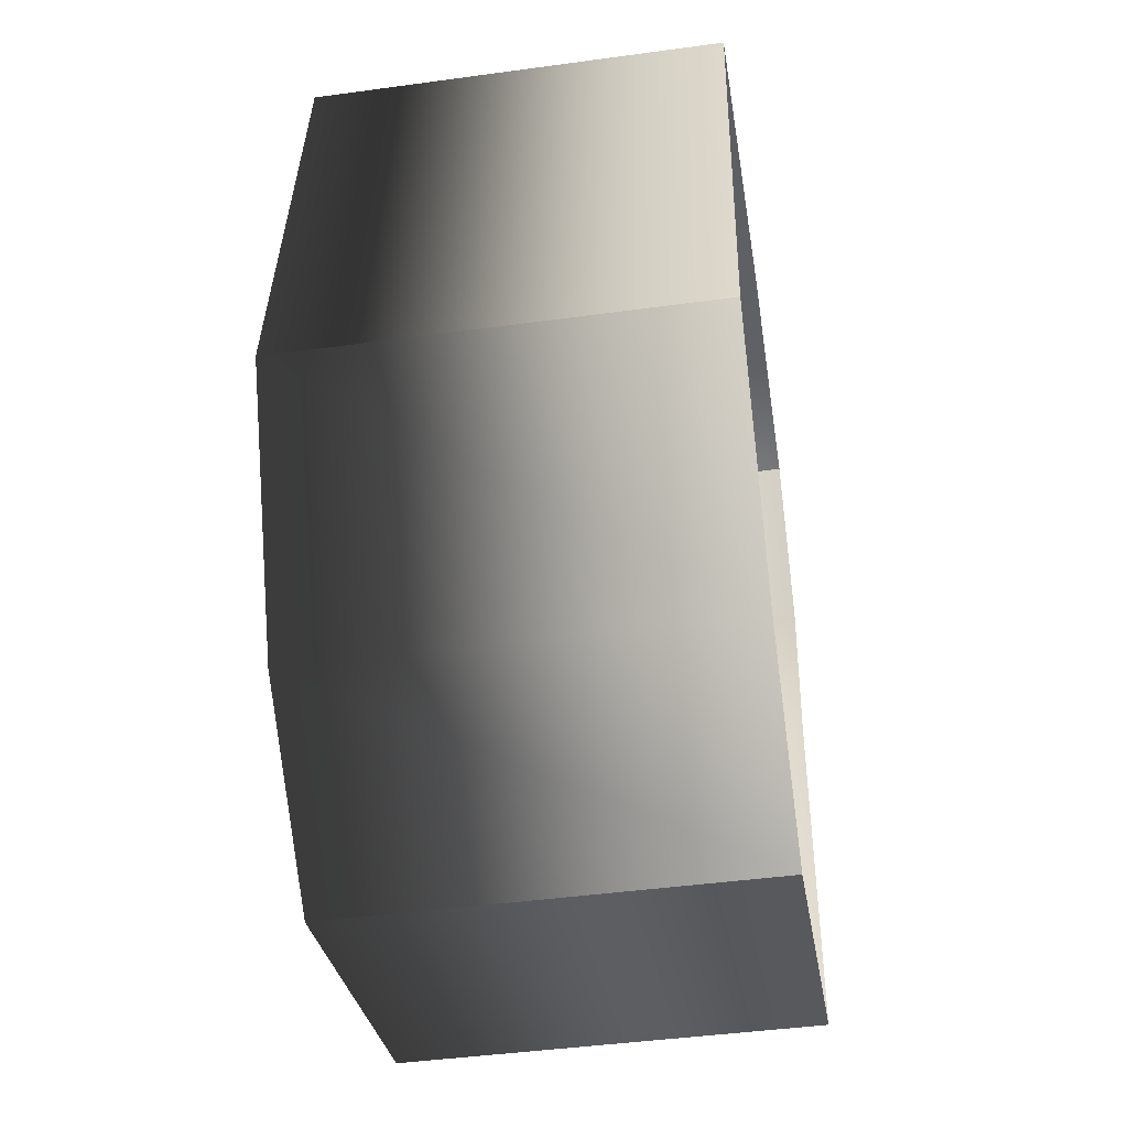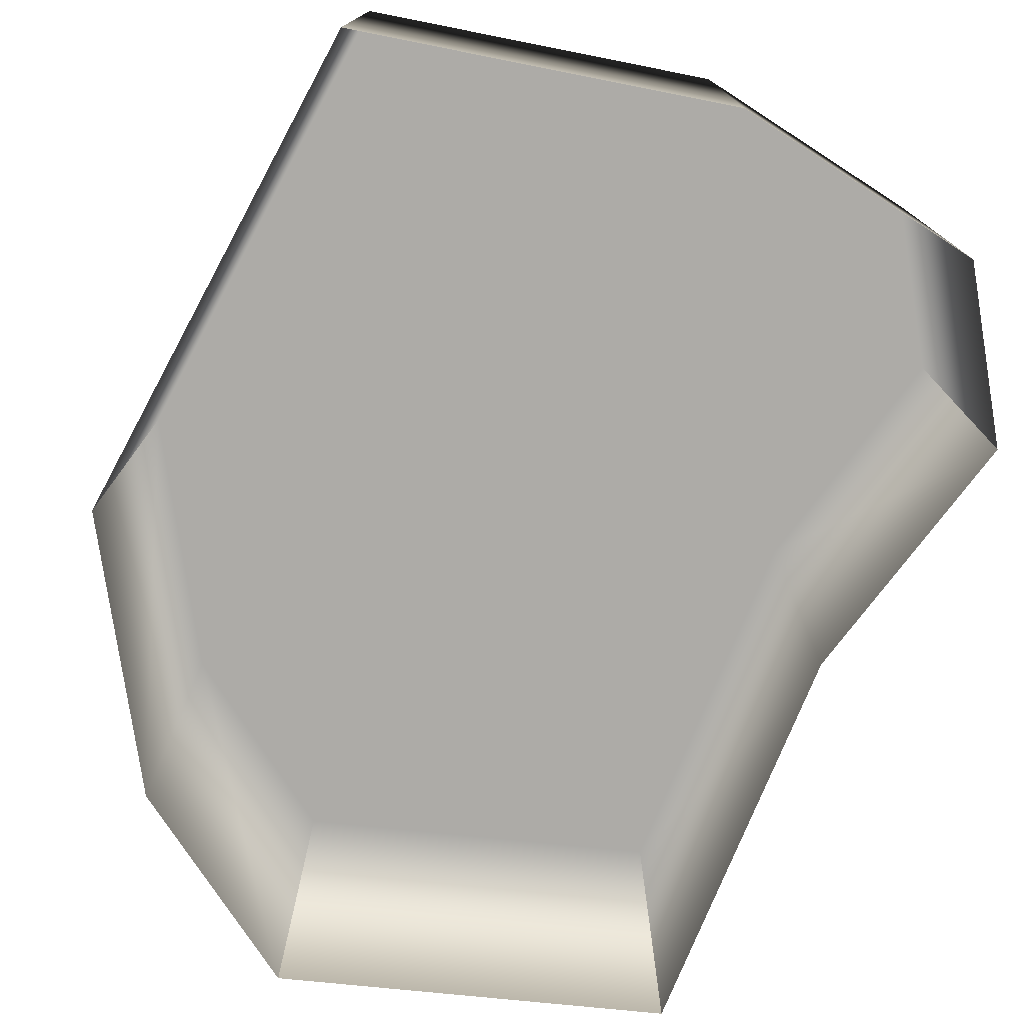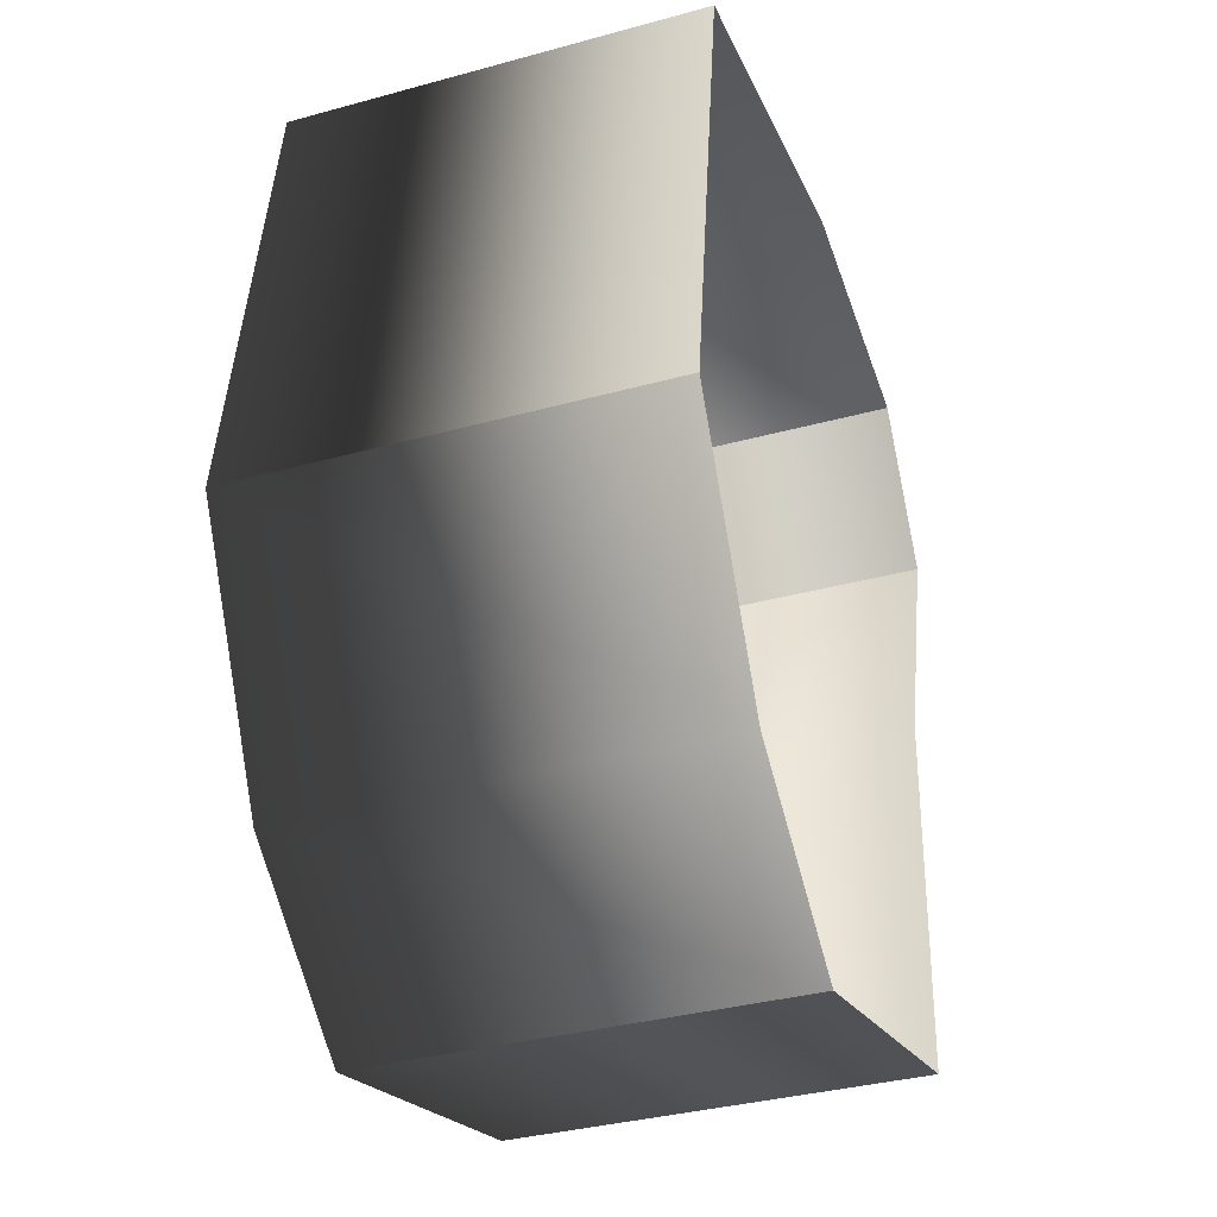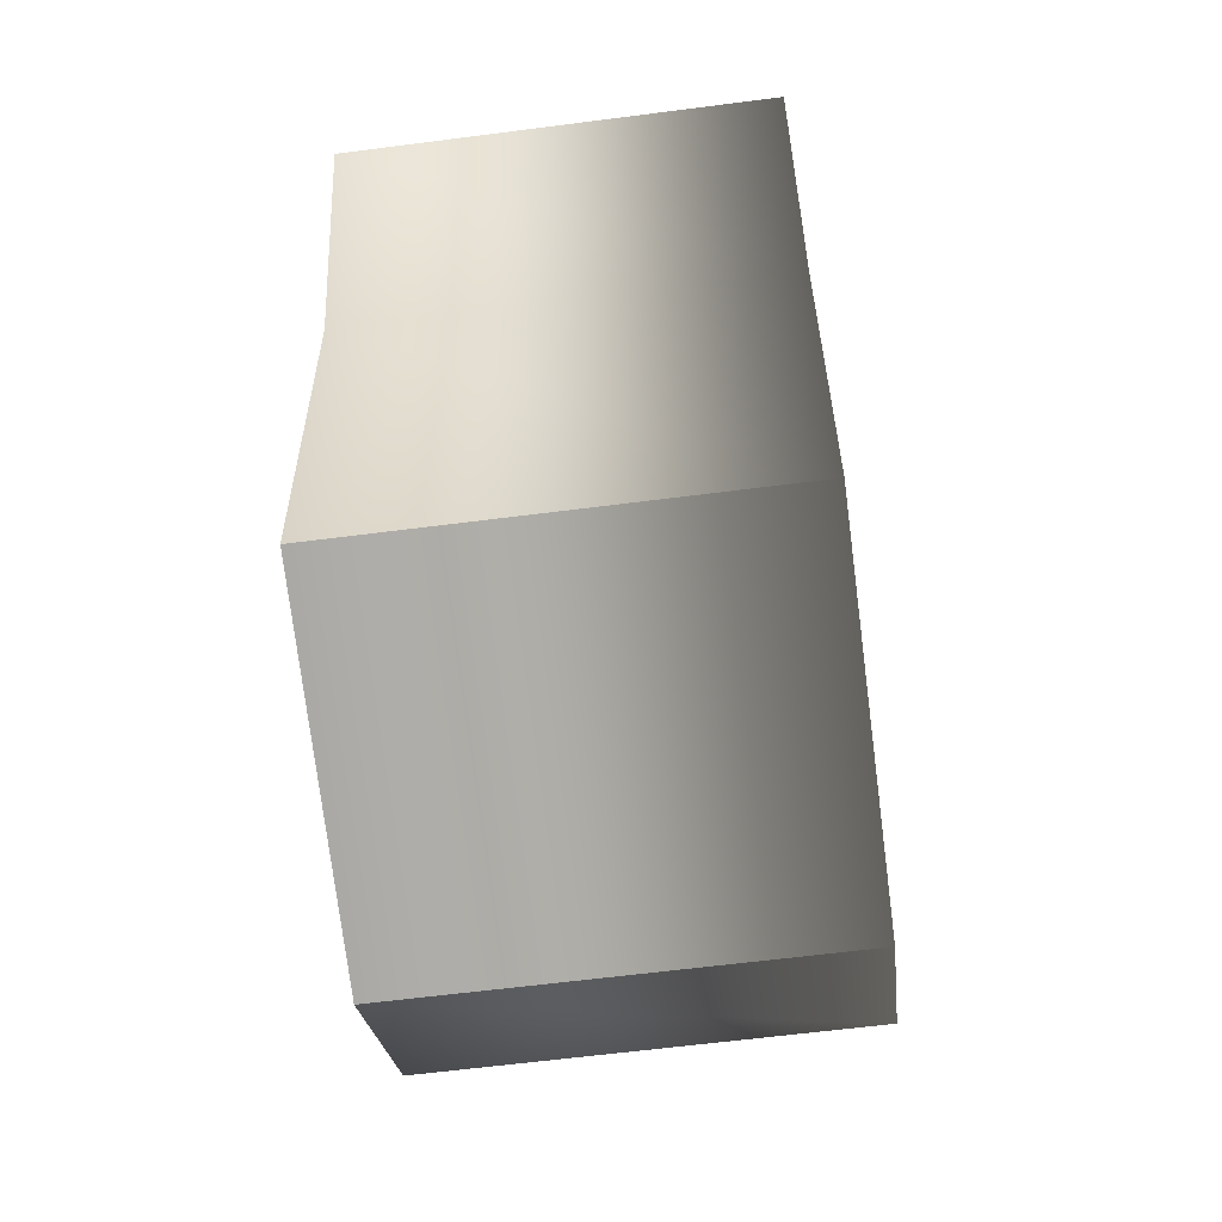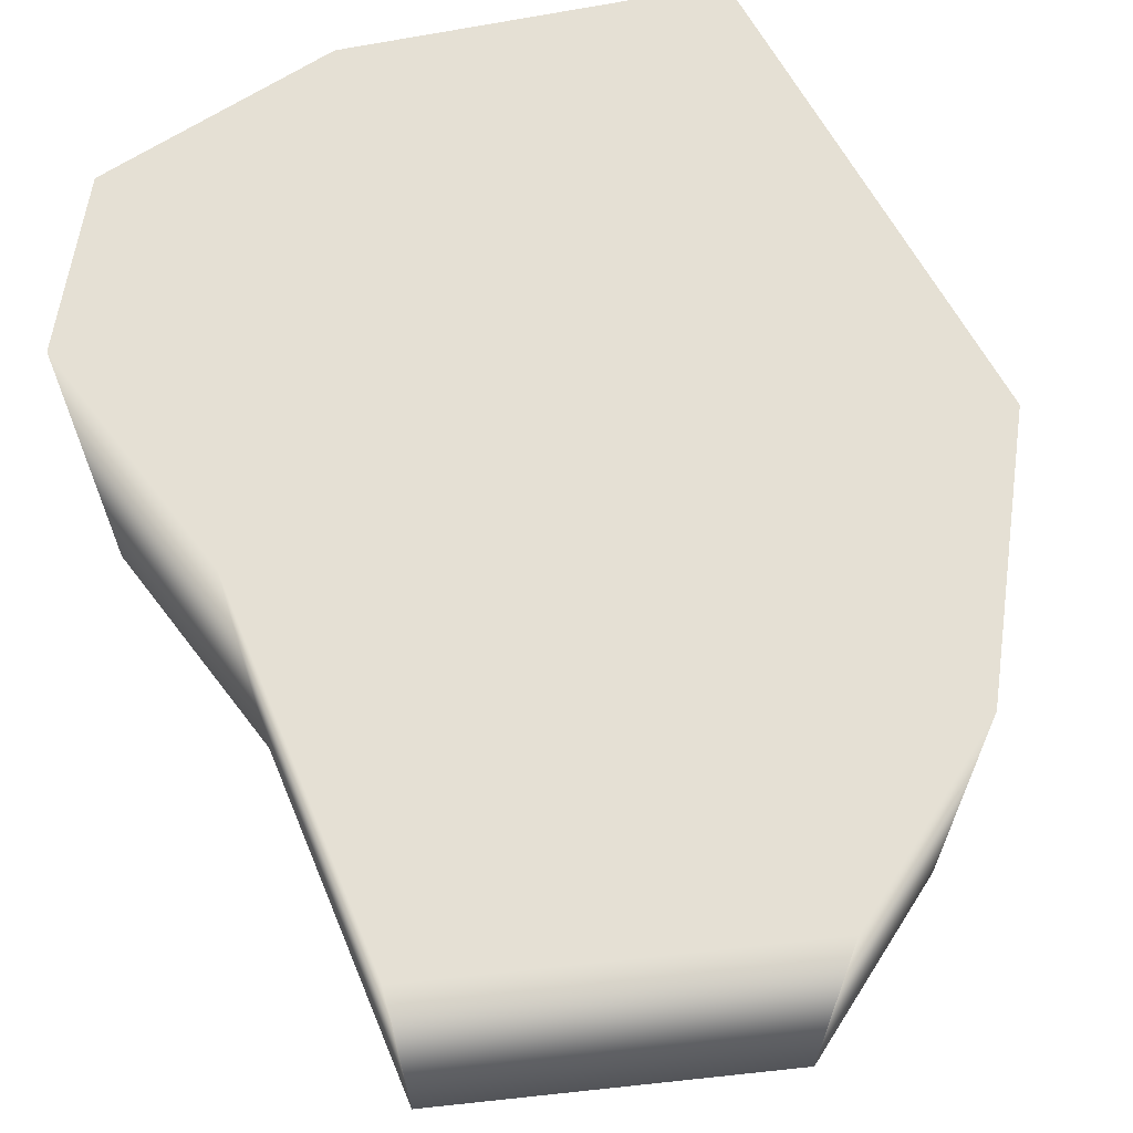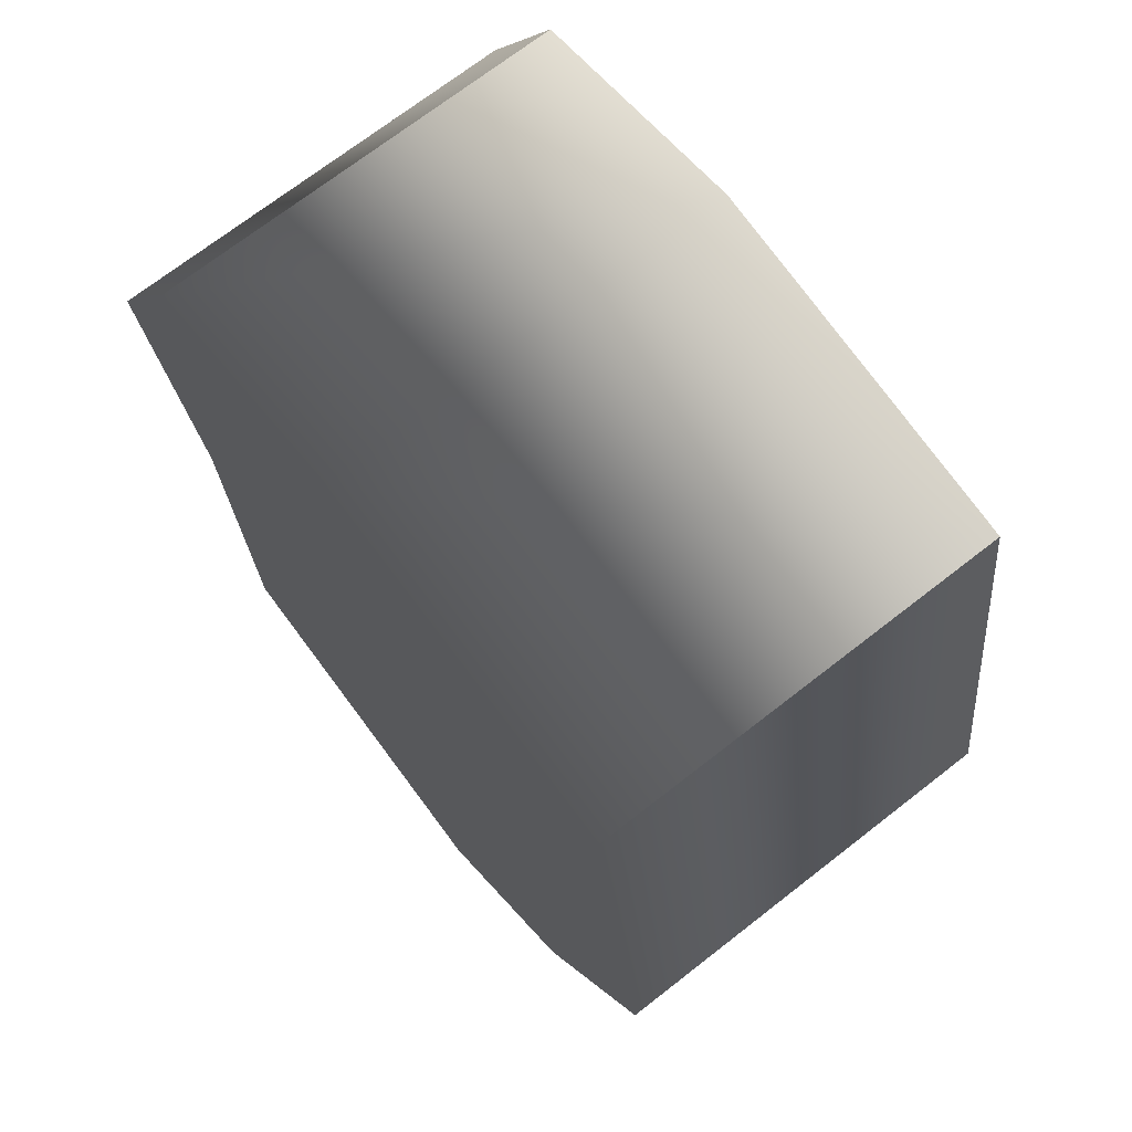
<metadata>
{"format":"obj","ext":"obj","renderer":"f3d","projection":"perspective","resolution":1024,"background":"white","views":[{"elev":-44.3,"azim":-81.1,"up":"+Z"},{"elev":-76.4,"azim":-19.8,"up":"+Y"},{"elev":-35.3,"azim":-70.2,"up":"+Z"},{"elev":-61.6,"azim":97.4,"up":"+Z"},{"elev":65.7,"azim":159.8,"up":"+Y"},{"elev":71.5,"azim":-128.0,"up":"+Z"}]}
</metadata>
<code>
g polySurface92
v -0.01457 2.613e-05 -0.01924
v -0.004373 1.39e-05 -0.02697
v 0.01643 -1.438e-05 -0.02175
v 0.01736 -1.912e-05 0.000537
v -0.02224 3.396e-05 -0.004779
v -0.01791 2.374e-05 0.02379
v 0.02185 -2.733e-05 0.01497
v 0.0169 -2.218e-05 0.02372
v 0.002902 -4.226e-06 0.02695
v 0.01687 -0.02515 -0.02213
v -0.004484 1.412e-05 -0.02752
v -0.004545 -0.02514 -0.0275
v 0.01692 -1.494e-05 -0.02215
v -0.004373 1.39e-05 -0.02697
v -0.01457 2.613e-05 -0.01924
v 0.01643 -1.438e-05 -0.02175
v -0.01496 2.669e-05 -0.01957
v -0.004545 -0.02514 -0.0275
v -0.02224 3.396e-05 -0.004779
v -0.01503 -0.02513 -0.01956
v -0.02276 3.467e-05 -0.004868
v -0.02283 -0.02512 -0.004853
v -0.01791 2.374e-05 0.02379
v -0.01835 2.424e-05 0.02423
v -0.02283 -0.02512 -0.004853
v -0.01842 -0.0251 0.02425
v 0.002902 -4.226e-06 0.02695
v 0.002923 -4.333e-06 0.02746
v -0.01842 -0.0251 0.02425
v 0.0169 -2.218e-05 0.02372
v 0.002866 -0.02511 0.02748
v 0.01723 -2.268e-05 0.02415
v 0.01718 -0.02512 0.02417
v 0.02185 -2.733e-05 0.01497
v 0.02239 -2.805e-05 0.01502
v 0.01718 -0.02512 0.02417
v 0.02235 -0.02513 0.01504
v 0.01736 -1.912e-05 0.000537
v 0.01786 -1.977e-05 0.0004509
v 0.02235 -0.02513 0.01504
v 0.01781 -0.02513 0.0004661
v 0.01687 -0.02515 -0.02213
g polySurface92_0
f 3 2 1
f 1 4 3
f 1 5 4
f 5 6 4
f 6 7 4
f 6 8 7
f 6 9 8
g polySurface92_1
f 12 11 10
f 11 13 10
f 11 14 13
f 15 14 11
f 14 16 13
f 17 15 11
f 17 11 18
f 19 15 17
f 20 17 18
f 21 19 17
f 21 17 20
f 22 21 20
f 23 19 21
f 24 23 21
f 24 21 25
f 26 24 25
f 27 23 24
f 28 27 24
f 28 24 29
f 30 27 28
f 31 28 29
f 32 30 28
f 32 28 31
f 33 32 31
f 34 30 32
f 35 34 32
f 35 32 36
f 37 35 36
f 38 34 35
f 39 38 35
f 39 35 40
f 16 38 39
f 41 39 40
f 13 16 39
f 13 39 41
f 42 13 41

</code>
